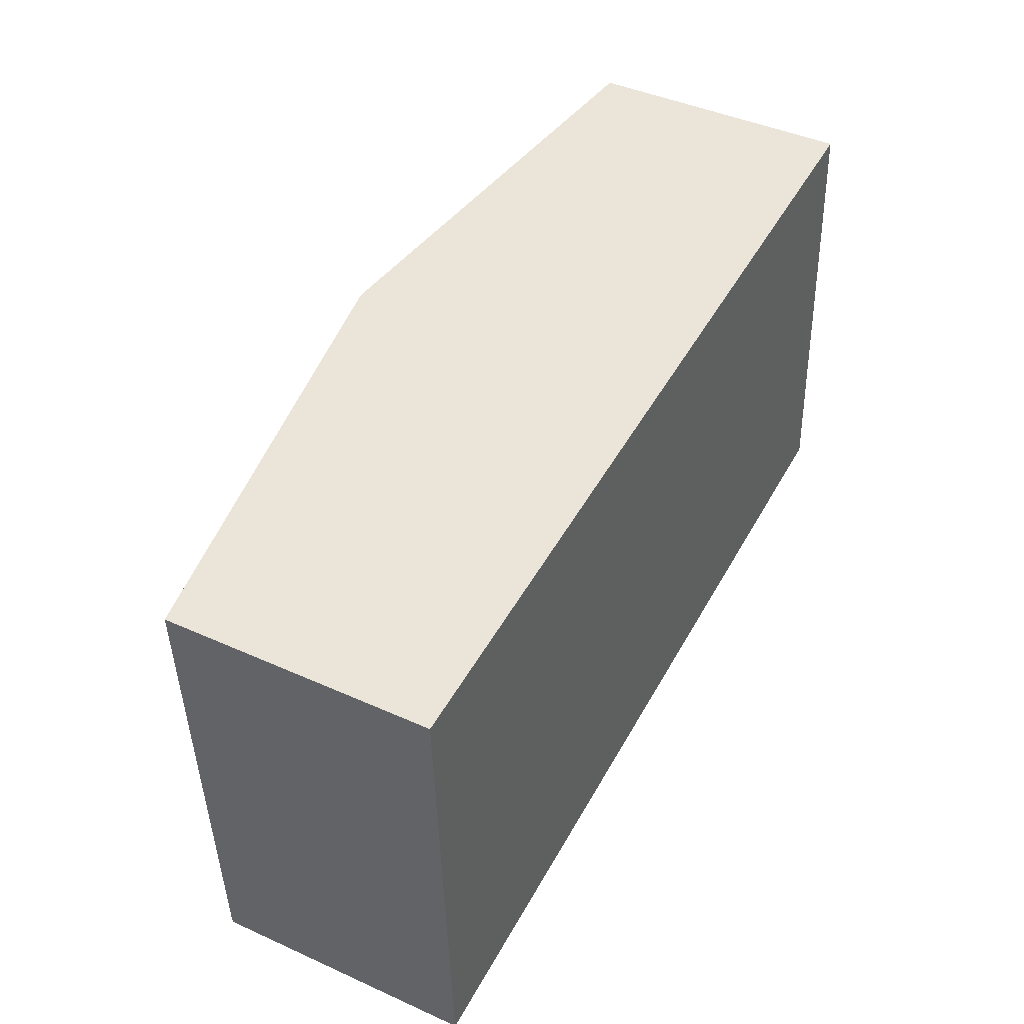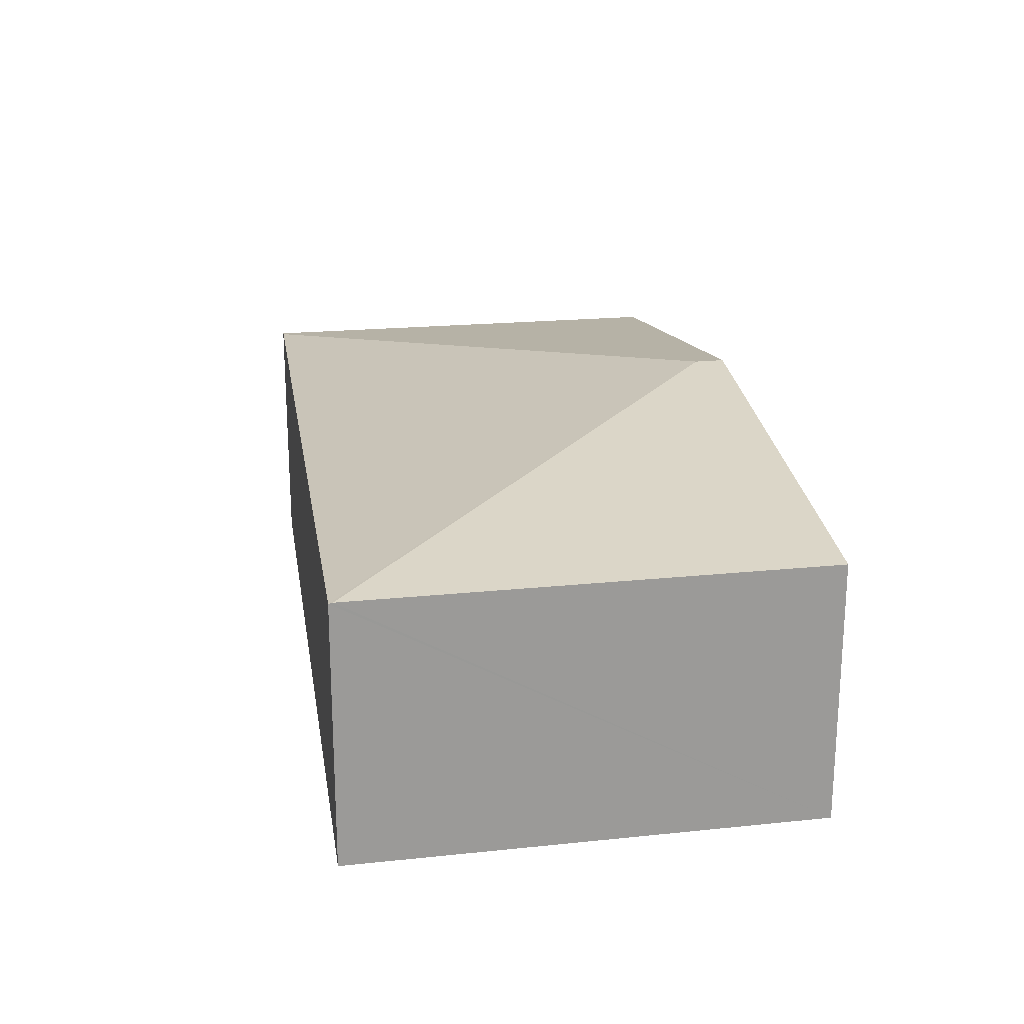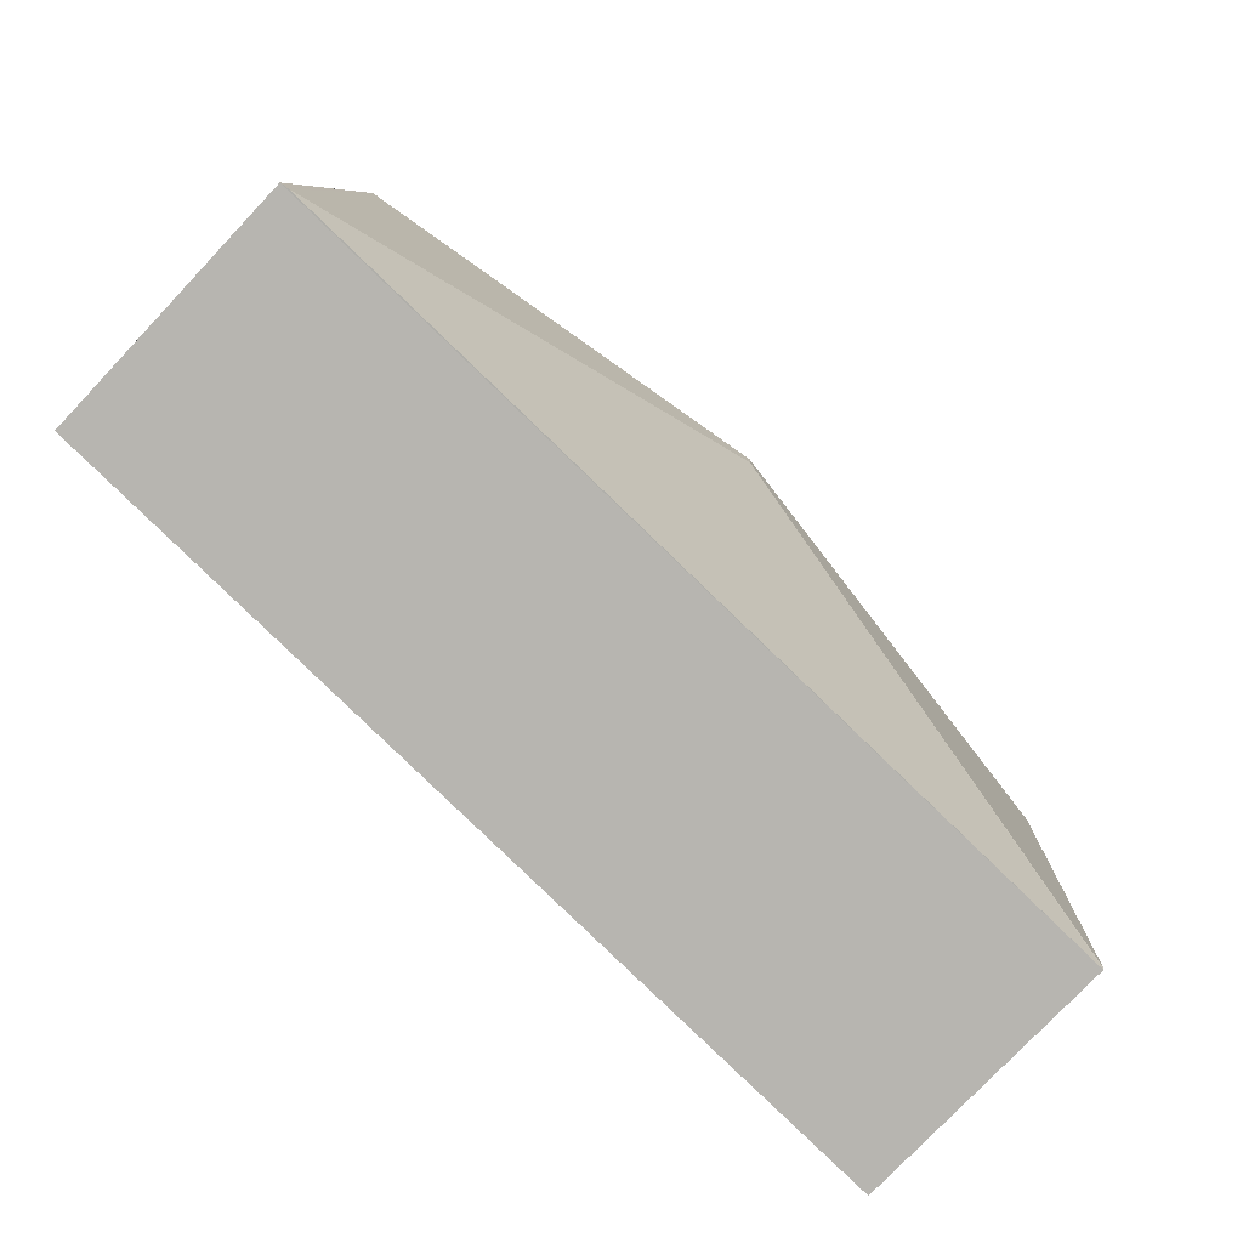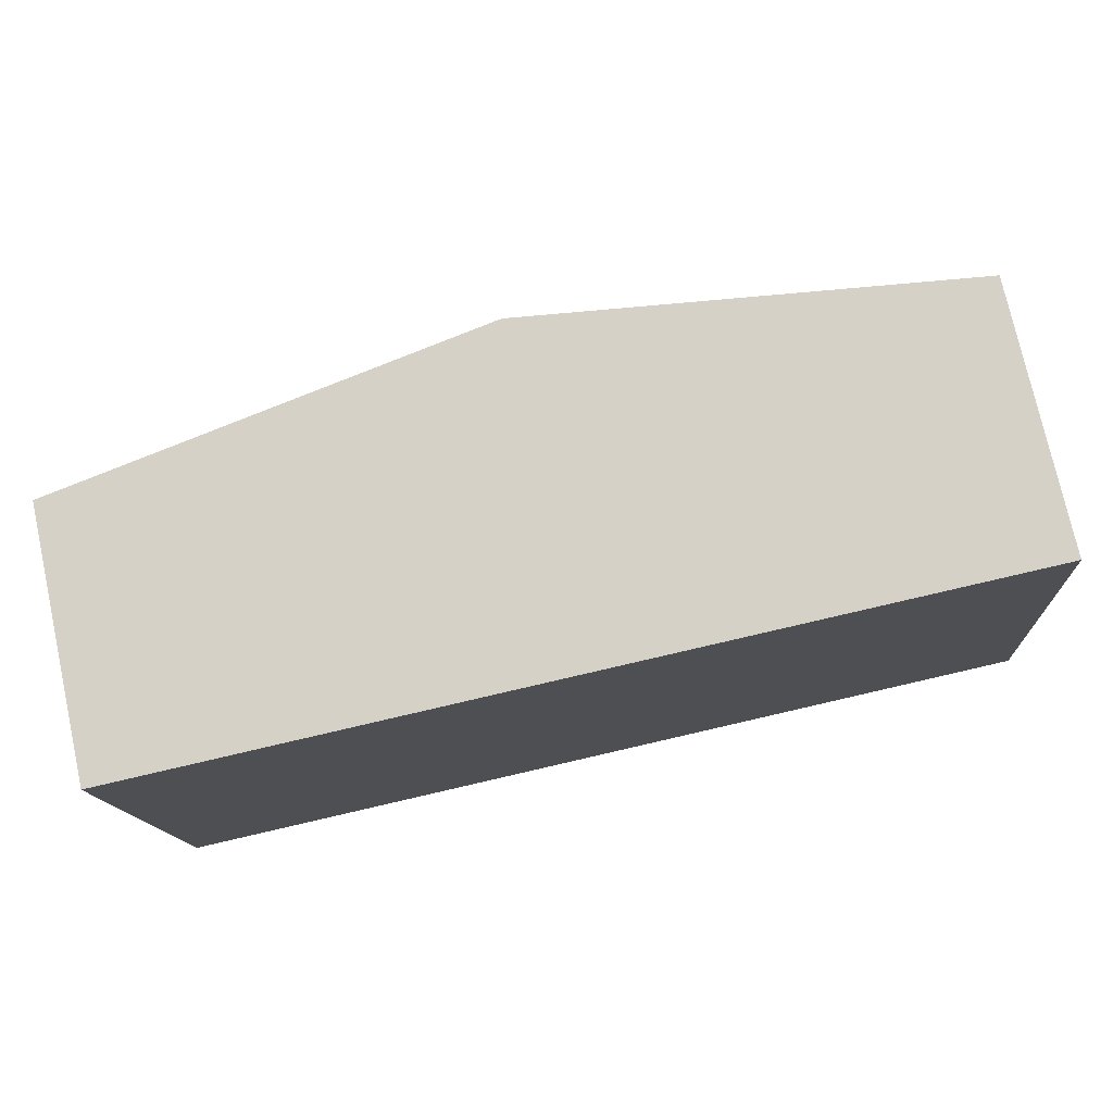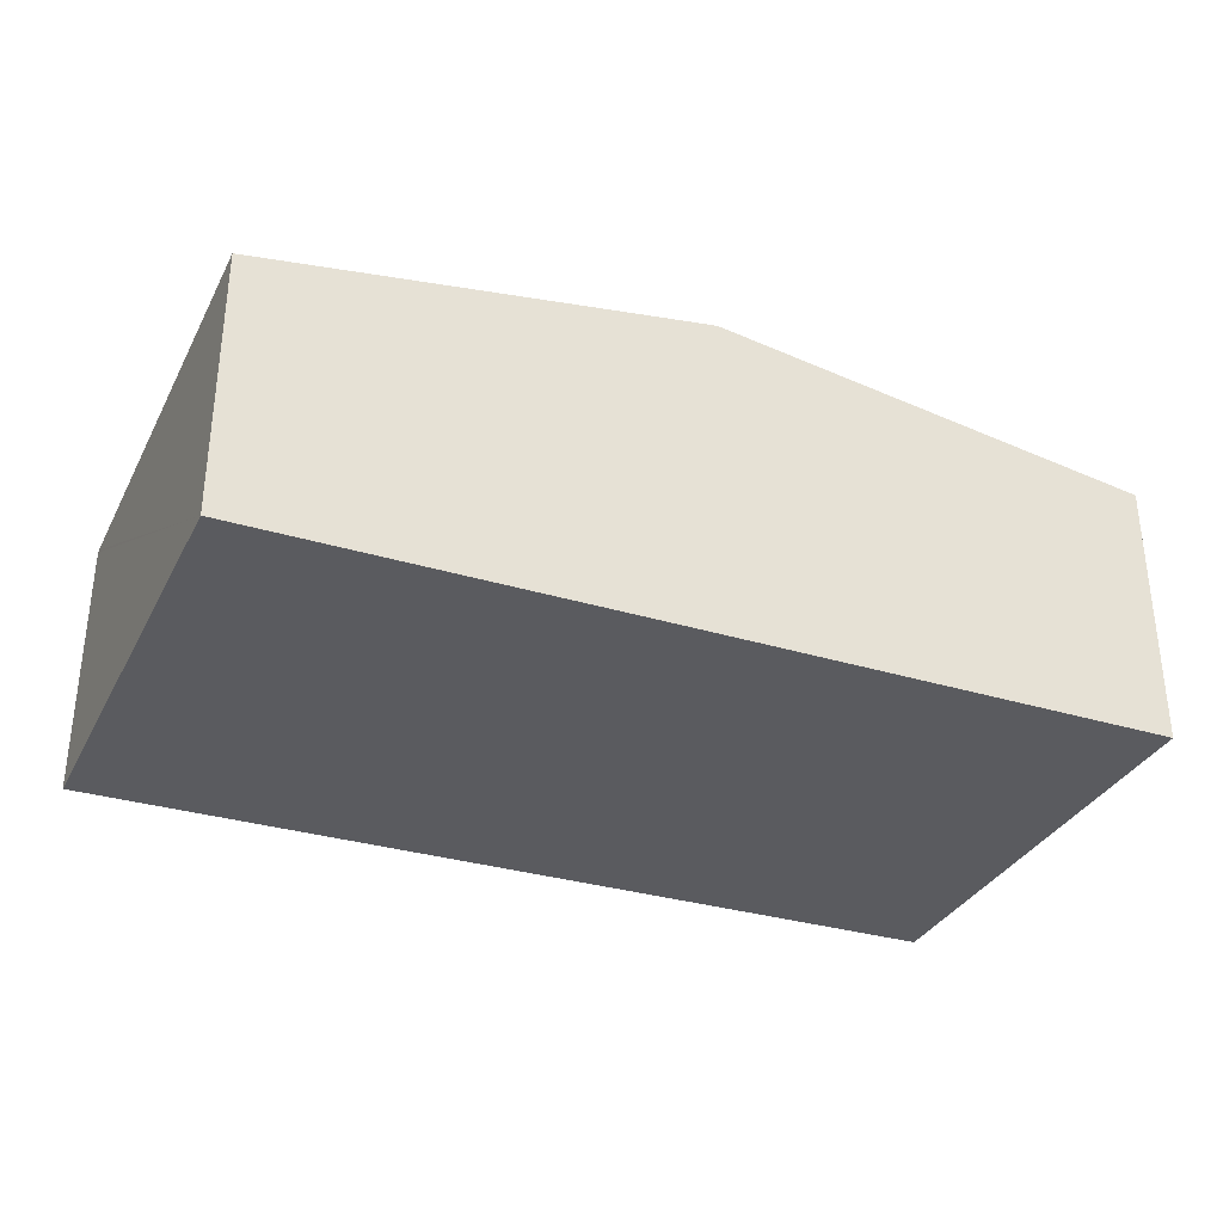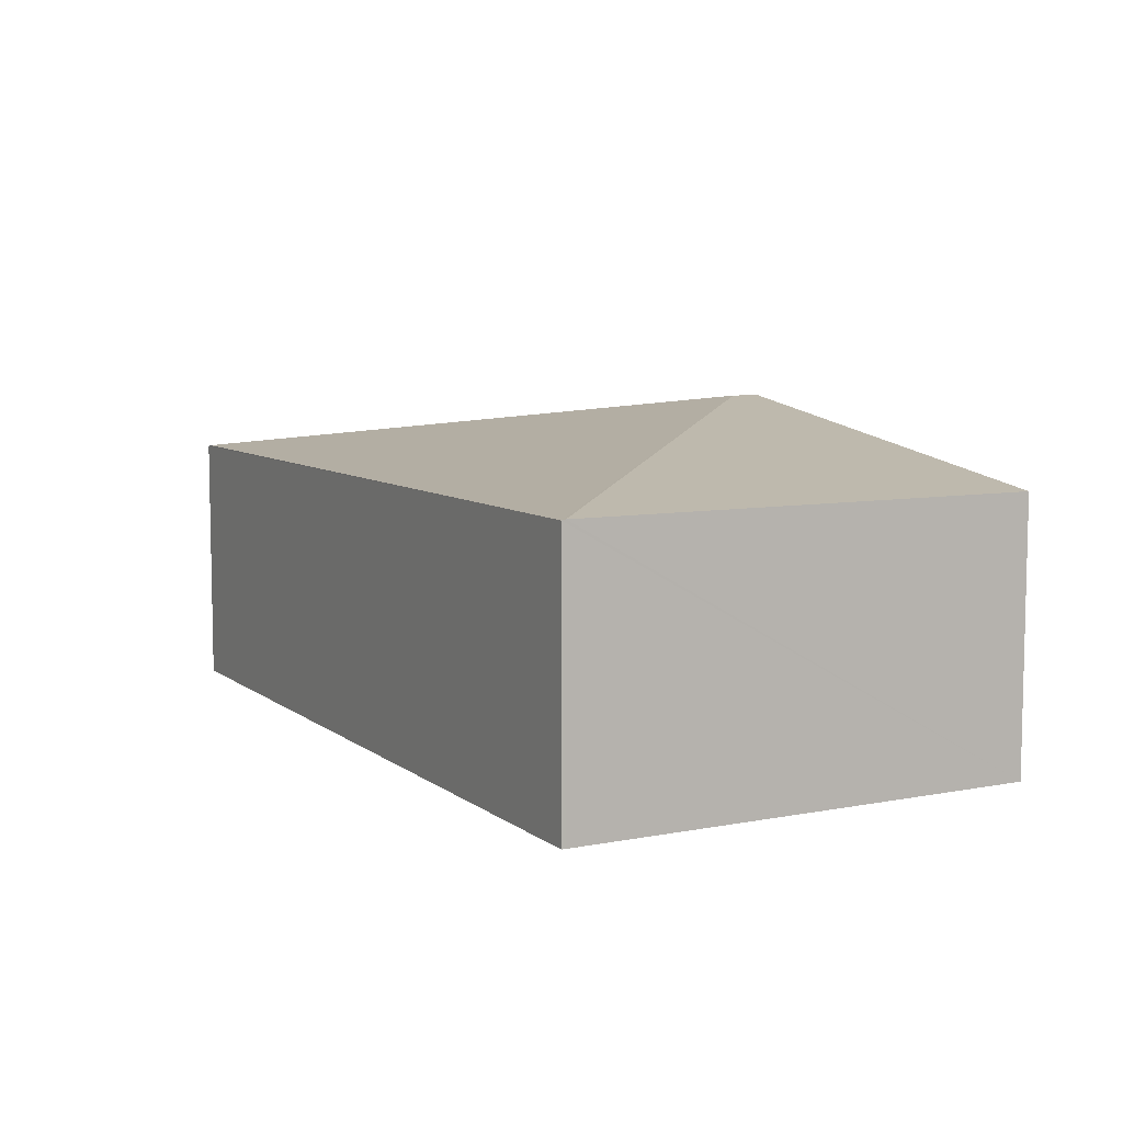
<metadata>
{"format":"obj","ext":"obj","renderer":"f3d","projection":"perspective","resolution":1024,"background":"white","views":[{"elev":43.4,"azim":-62.0,"up":"+Z"},{"elev":20.9,"azim":-103.5,"up":"+Y"},{"elev":-78.4,"azim":136.5,"up":"+Z"},{"elev":75.8,"azim":-12.4,"up":"+Z"},{"elev":-32.9,"azim":-26.8,"up":"+Y"},{"elev":7.4,"azim":-121.9,"up":"+Y"}]}
</metadata>
<code>
v  7.48 2.2 -3.37
v  7.28 2.201 0.506
v  7.548 2.19 -3.364
v  3.674 2.747 0.007
v  3.662 2.747 0.259
v  0.196 2.189 -3.951
v  0.194 2.195 -3.916
v  0 2.195 1.344e-16
v  3.152 2.67 0.224
v  0 0 0
v  3.152 -1.372e-17 0.224
v  3.662 -1.586e-17 0.259
v  7.28 -3.098e-17 0.506
v  7.548 2.06e-16 -3.364
v  0.196 2.419e-16 -3.951
v  7.48 2.064e-16 -3.37
v  0.194 2.398e-16 -3.916
g defaultobject
f 1 2 3
f 2 1 4
f 2 4 5
f 4 1 6
f 4 6 7
f 8 4 7
f 4 8 9
f 4 9 5
f 10 9 8
f 9 10 11
f 9 11 5
f 5 11 2
f 2 11 12
f 2 12 13
f 13 3 2
f 3 13 14
f 3 6 1
f 6 3 14
f 6 14 15
f 15 14 16
f 7 10 8
f 10 7 6
f 10 6 17
f 17 6 15
f 12 14 13
f 14 12 11
f 14 11 16
f 16 11 15
f 15 11 10
f 15 10 17

</code>
